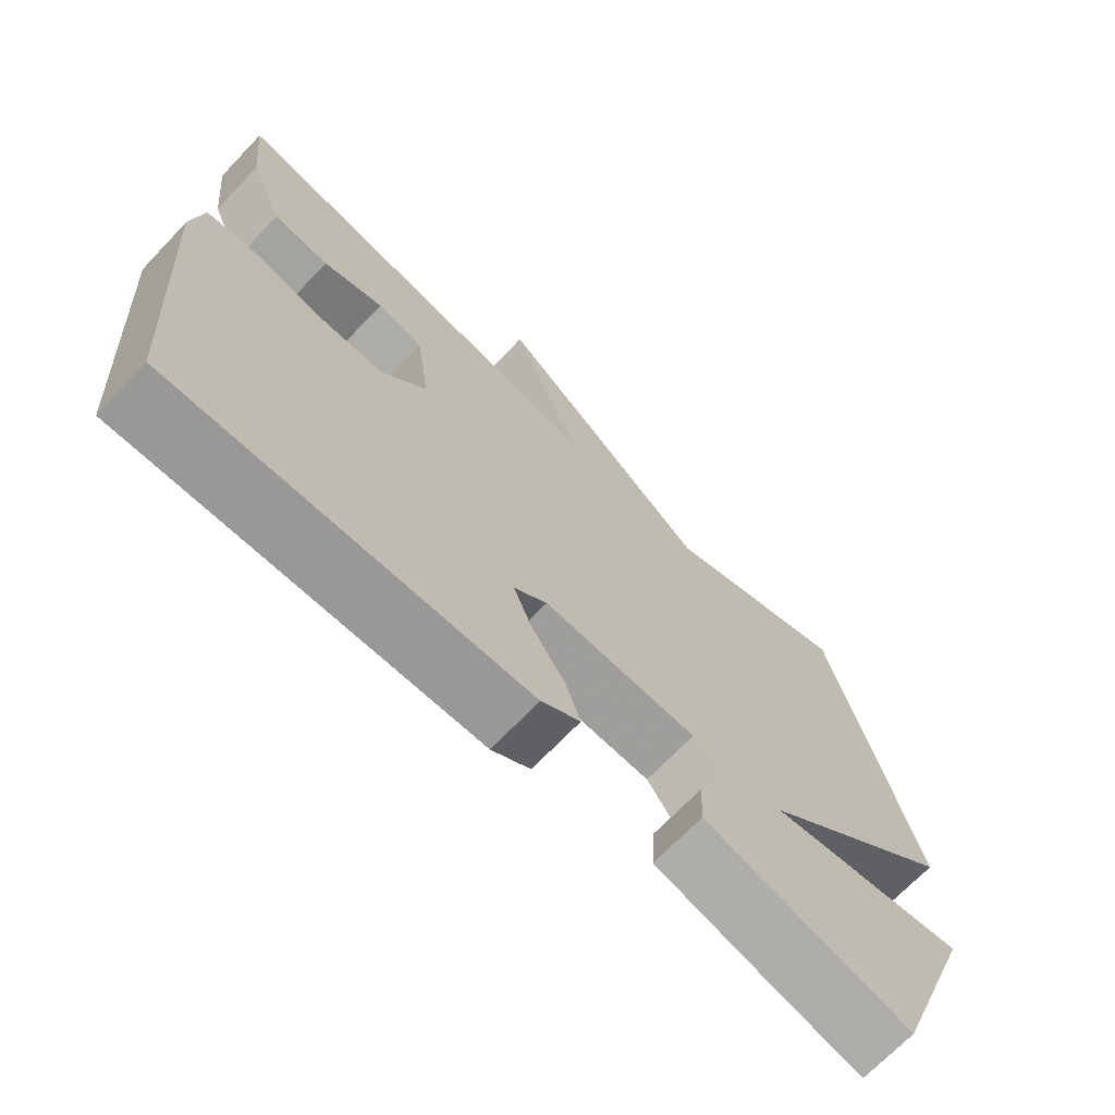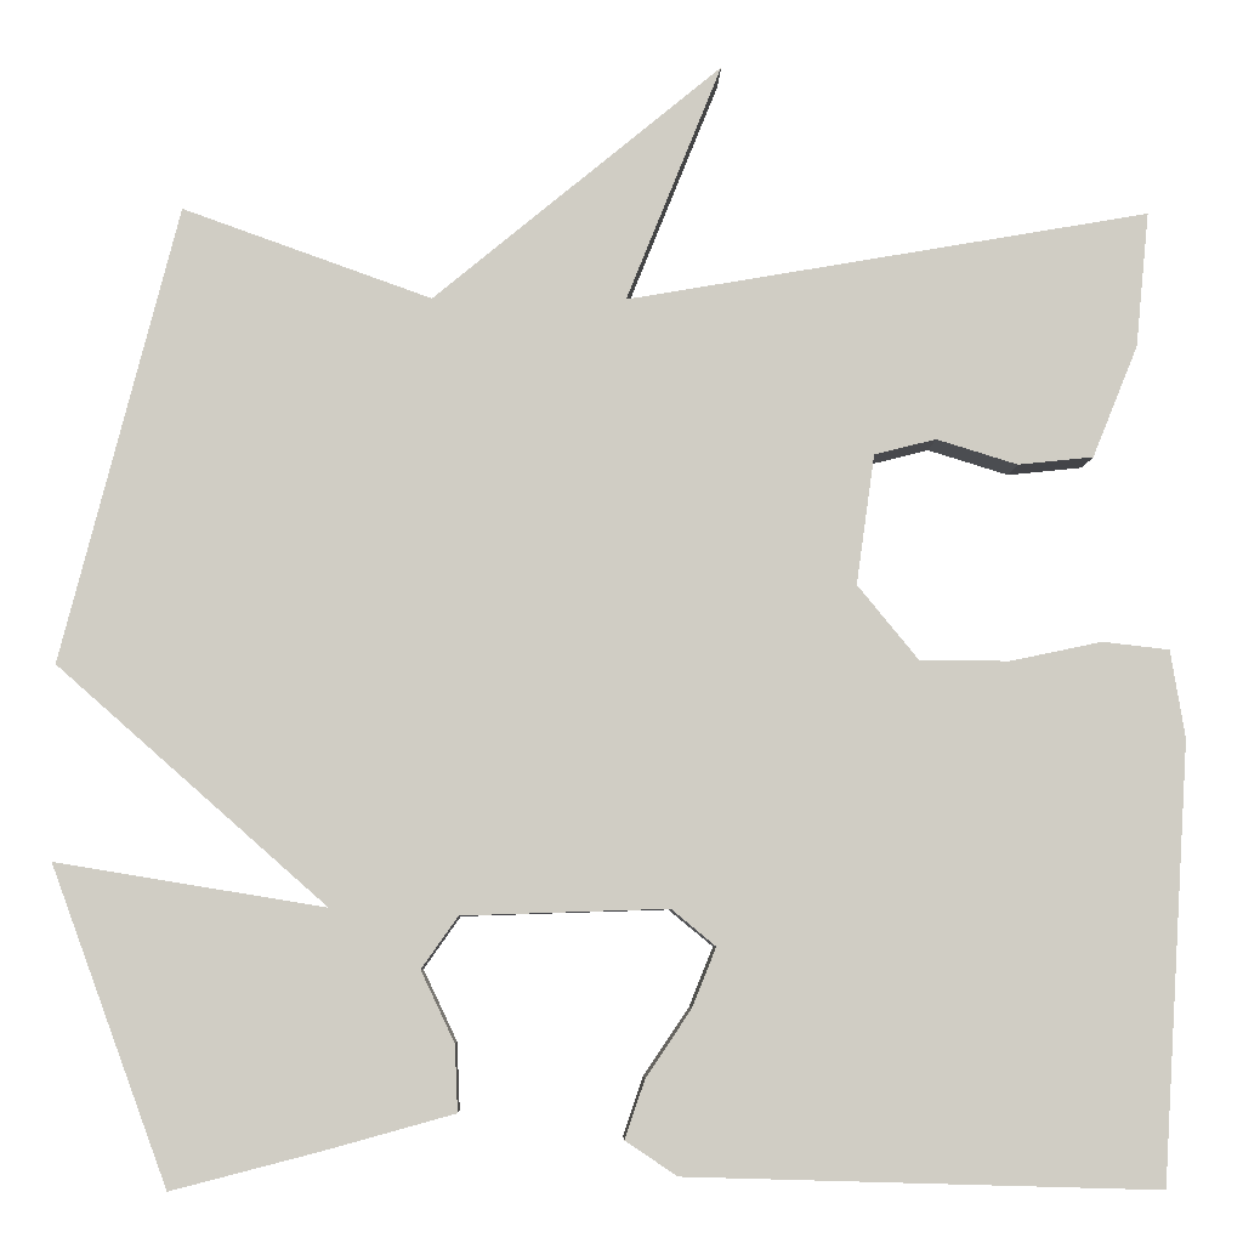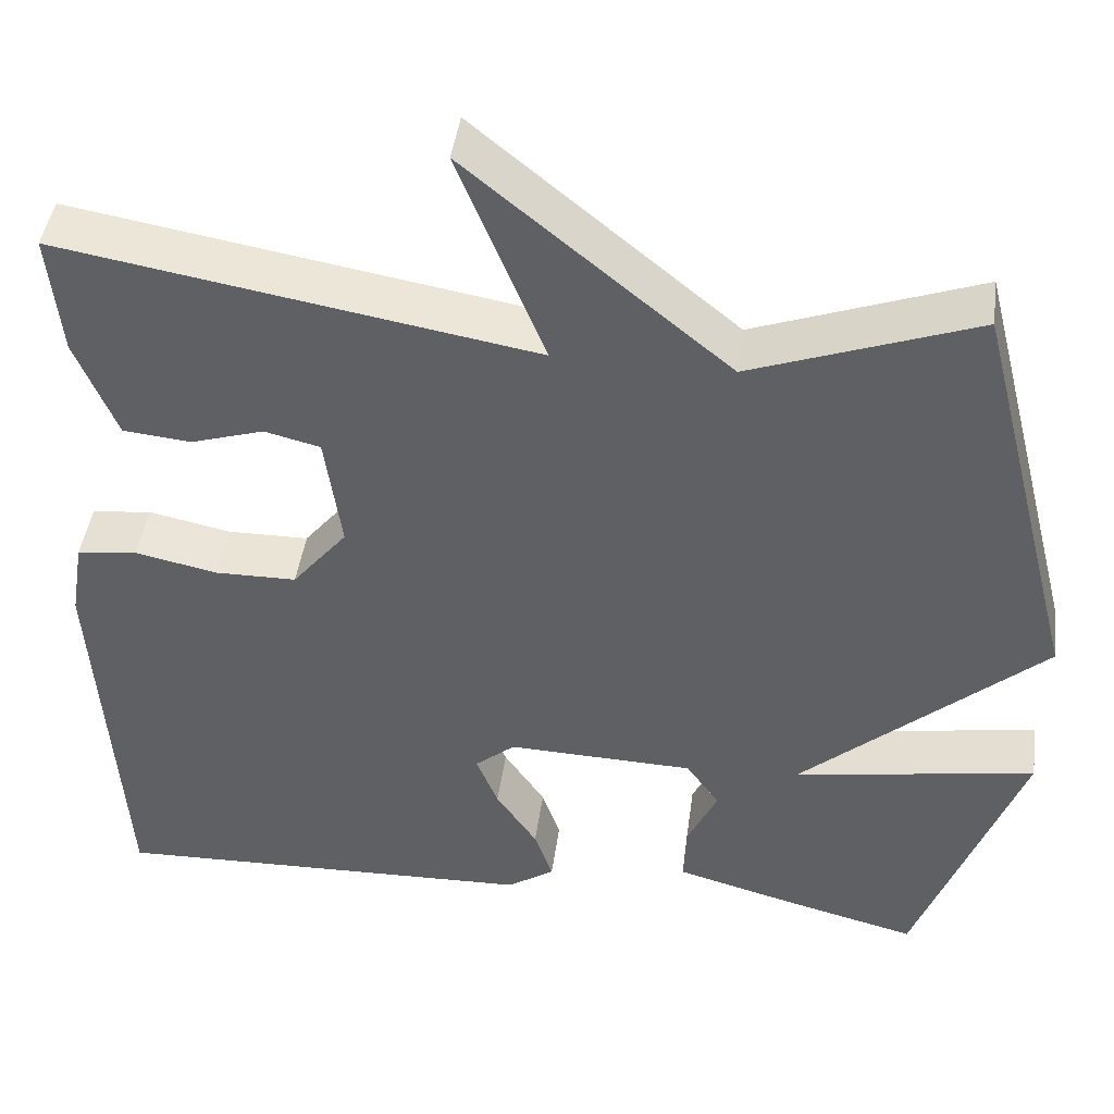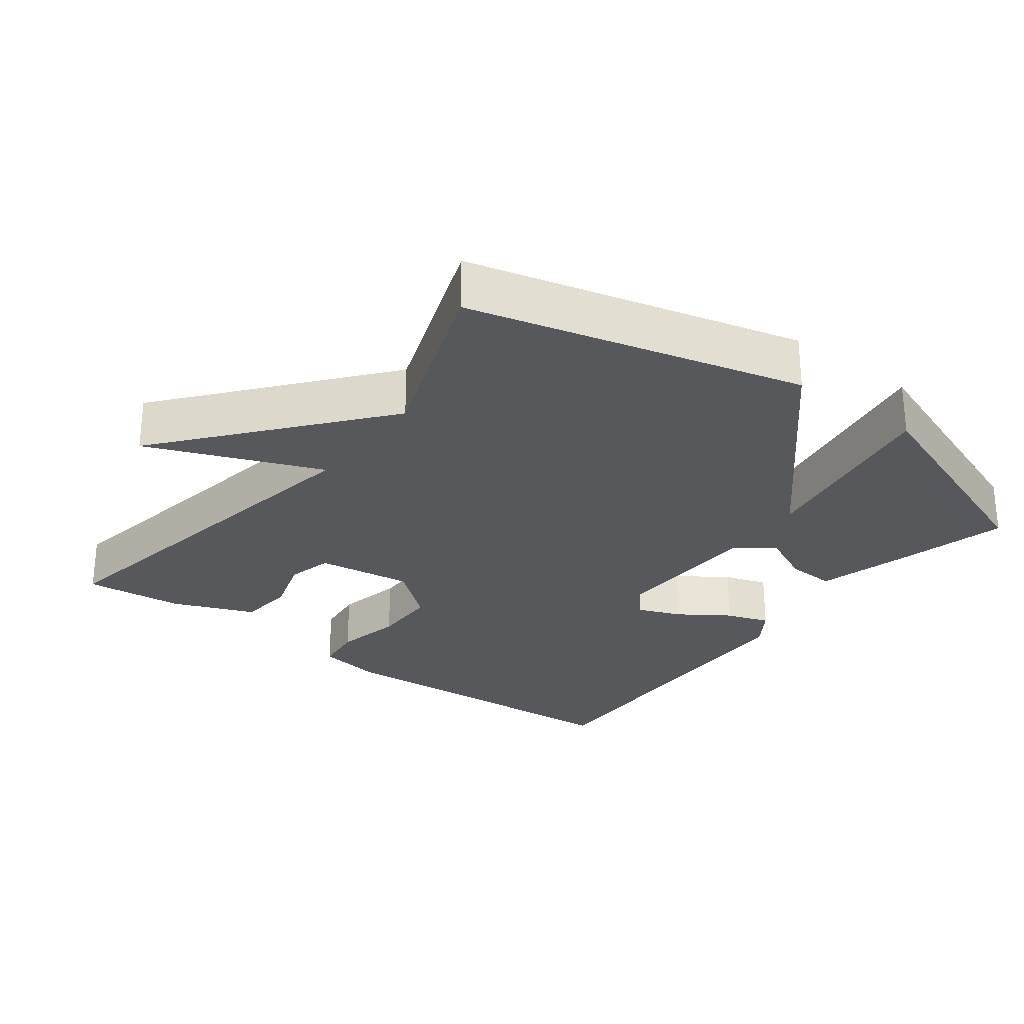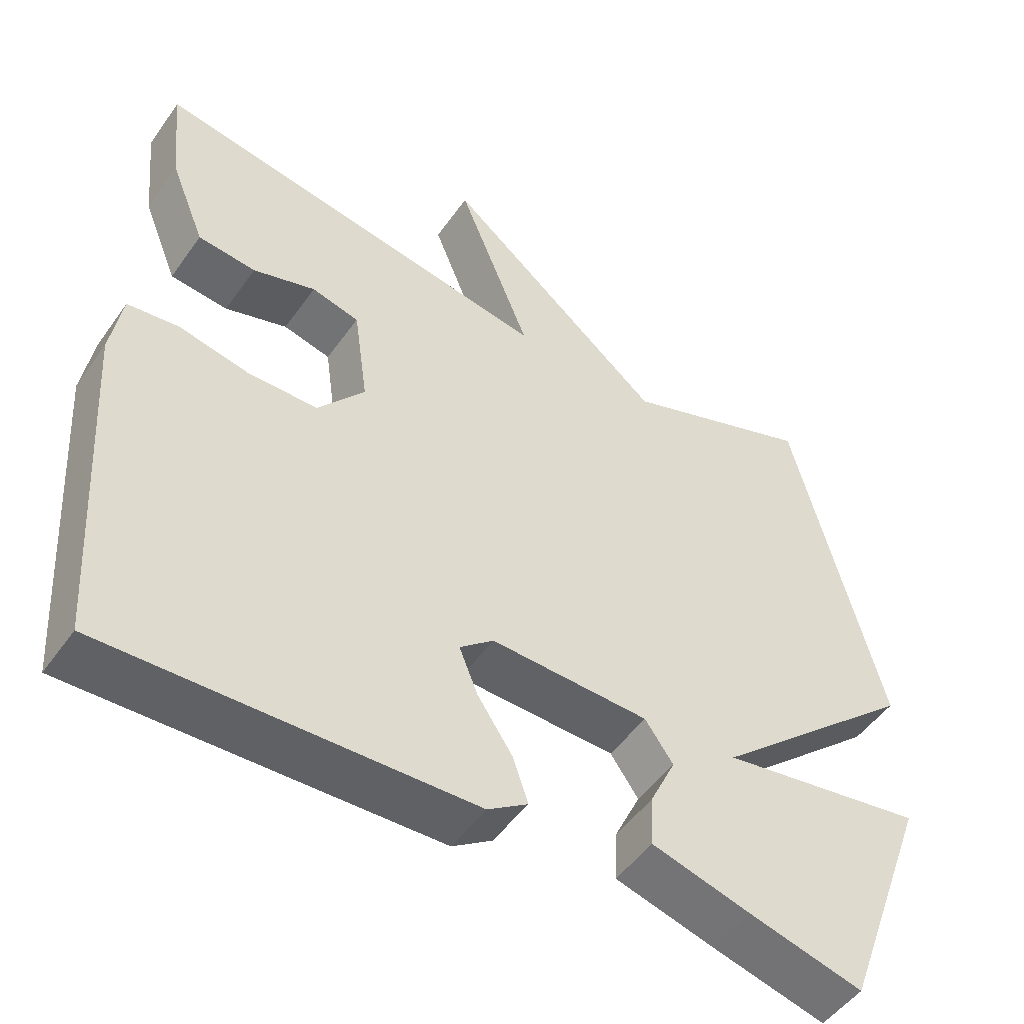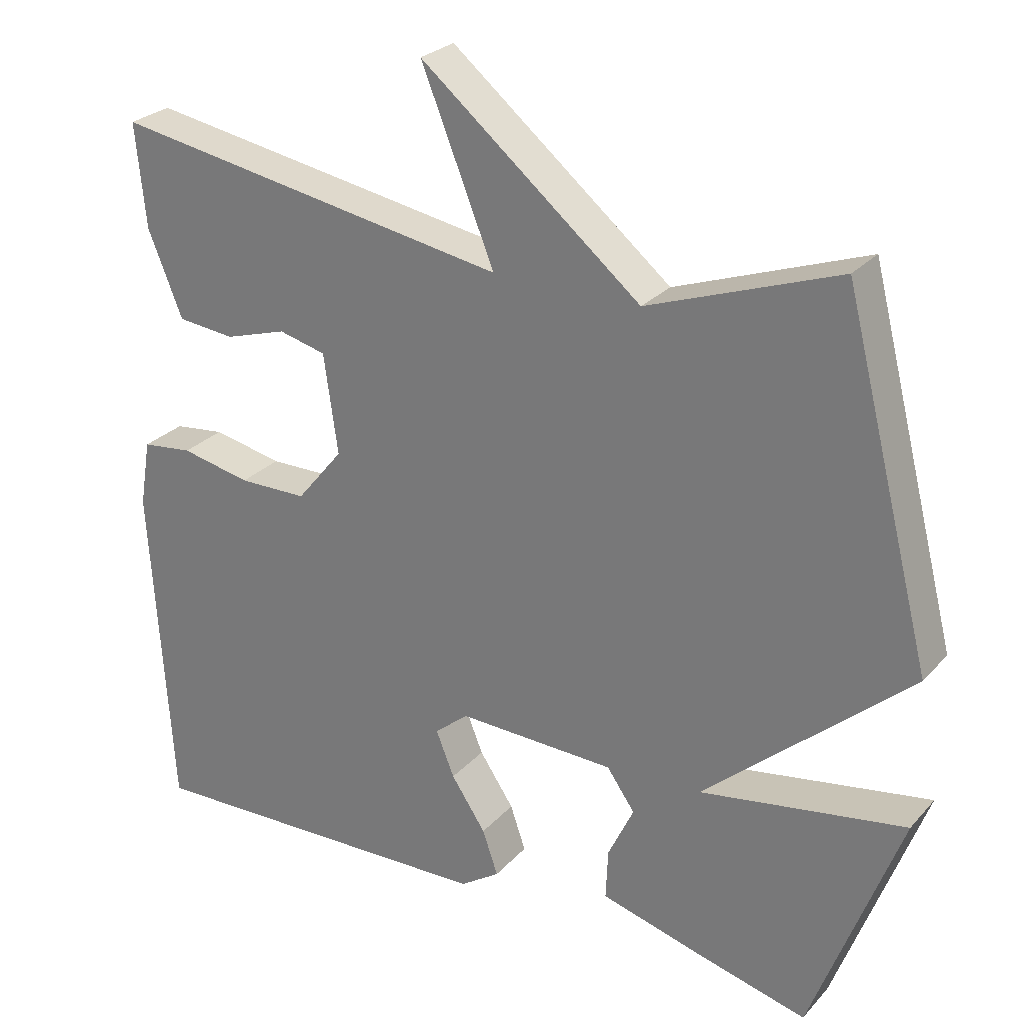
<metadata>
{"format":"obj","ext":"obj","renderer":"f3d","projection":"perspective","resolution":1024,"background":"white","views":[{"elev":-69.6,"azim":-43.7,"up":"+Z"},{"elev":-6.1,"azim":178.8,"up":"+Z"},{"elev":44.2,"azim":7.7,"up":"+Z"},{"elev":-27.7,"azim":52.9,"up":"+Y"},{"elev":-49.8,"azim":-33.9,"up":"+Z"},{"elev":26.6,"azim":32.0,"up":"+Z"}]}
</metadata>
<code>
v -0.5 0.07 -0.5
v -0.529 0.07 -0.046
v -0.514 0.07 0.045
v -0.445 0.07 0.053
v -0.35 0.07 0.033
v -0.257 0.07 0.034
v -0.194 0.07 0.111
v -0.213 0.07 0.246
v -0.277 0.07 0.262
v -0.361 0.07 0.236
v -0.439 0.07 0.244
v -0.486 0.07 0.36
v -0.5 0.07 0.5
v 0.042 0.07 0.407
v -0.057 0.07 0.653
v 0.242 0.07 0.407
v 0.5 0.07 0.5
v 0.621 0.07 0.028
v 0.342 0.07 -0.218
v 0.621 0.07 -0.172
v 0.5 0.07 -0.5
v 0.345 0.07 -0.46
v 0.211 0.07 -0.423
v 0.214 0.07 -0.354
v 0.249 0.07 -0.28
v 0.211 0.07 -0.226
v -0.003 0.07 -0.219
v -0.049 0.07 -0.257
v -0.024 0.07 -0.319
v 0.023 0.07 -0.389
v 0.044 0.07 -0.45
v -0.01 0.07 -0.486
v -0.5 0 -0.5
v -0.529 0 -0.046
v -0.514 0 0.045
v -0.445 0 0.053
v -0.35 0 0.033
v -0.257 0 0.034
v -0.194 0 0.111
v -0.213 0 0.246
v -0.277 0 0.262
v -0.361 0 0.236
v -0.439 0 0.244
v -0.486 0 0.36
v -0.5 0 0.5
v 0.042 0 0.407
v -0.057 0 0.653
v 0.242 0 0.407
v 0.5 0 0.5
v 0.621 0 0.028
v 0.342 0 -0.218
v 0.621 0 -0.172
v 0.5 0 -0.5
v 0.345 0 -0.46
v 0.211 0 -0.423
v 0.214 0 -0.354
v 0.249 0 -0.28
v 0.211 0 -0.226
v -0.003 0 -0.219
v -0.049 0 -0.257
v -0.024 0 -0.319
v 0.023 0 -0.389
v 0.044 0 -0.45
v -0.01 0 -0.486
f 3 4 5
f 2 3 5
f 1 2 5
f 32 1 5
f 31 32 5
f 30 31 5
f 29 30 5
f 28 29 5 6
f 27 28 6 7
f 26 27 7 8
f 23 24 25
f 22 23 25
f 21 22 25
f 20 21 25
f 19 20 25
f 19 25 26
f 18 19 26
f 17 18 26
f 16 17 26
f 14 15 16
f 14 16 26 8
f 12 13 14
f 11 12 14
f 10 11 14
f 9 10 14
f 8 9 14
f 37 36 35
f 37 35 34
f 37 34 33
f 37 33 64
f 37 64 63
f 37 63 62
f 37 62 61
f 38 37 61 60
f 39 38 60 59
f 40 39 59 58
f 57 56 55
f 57 55 54
f 57 54 53
f 57 53 52
f 57 52 51
f 58 57 51
f 58 51 50
f 58 50 49
f 58 49 48
f 48 47 46
f 40 58 48 46
f 46 45 44
f 46 44 43
f 46 43 42
f 46 42 41
f 46 41 40
f 1 33 34 2
f 2 34 35 3
f 3 35 36 4
f 4 36 37 5
f 5 37 38 6
f 6 38 39 7
f 7 39 40 8
f 8 40 41 9
f 9 41 42 10
f 10 42 43 11
f 11 43 44 12
f 12 44 45 13
f 13 45 46 14
f 14 46 47 15
f 15 47 48 16
f 16 48 49 17
f 17 49 50 18
f 18 50 51 19
f 19 51 52 20
f 20 52 53 21
f 21 53 54 22
f 22 54 55 23
f 23 55 56 24
f 24 56 57 25
f 25 57 58 26
f 26 58 59 27
f 27 59 60 28
f 28 60 61 29
f 29 61 62 30
f 30 62 63 31
f 31 63 64 32
f 32 64 33 1

</code>
